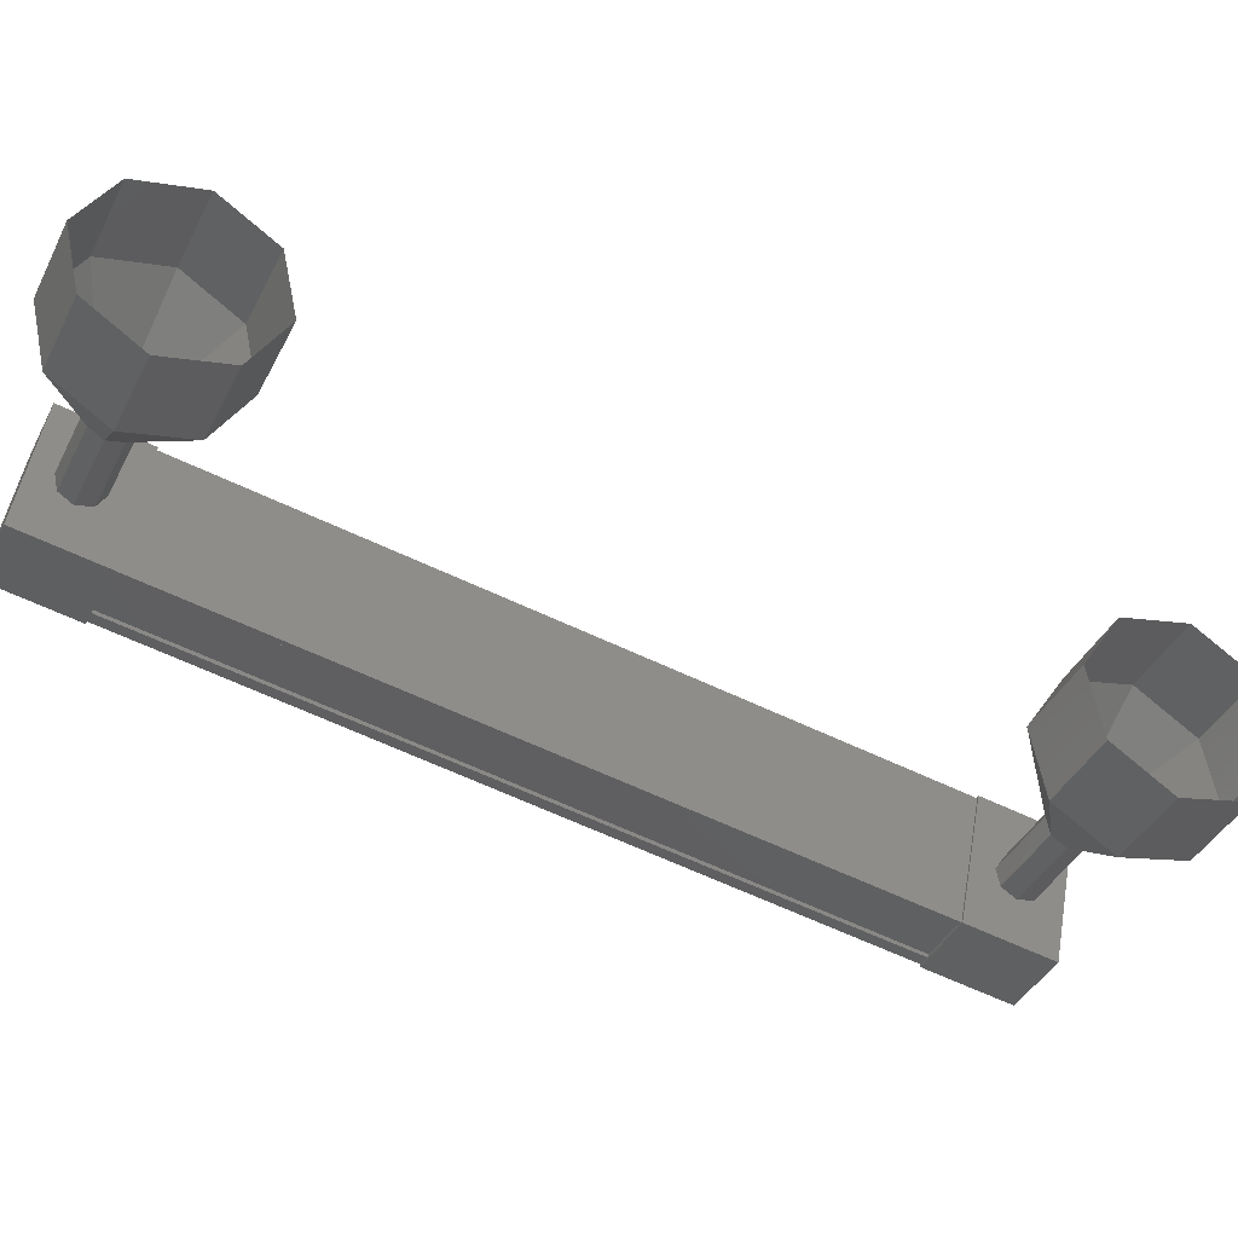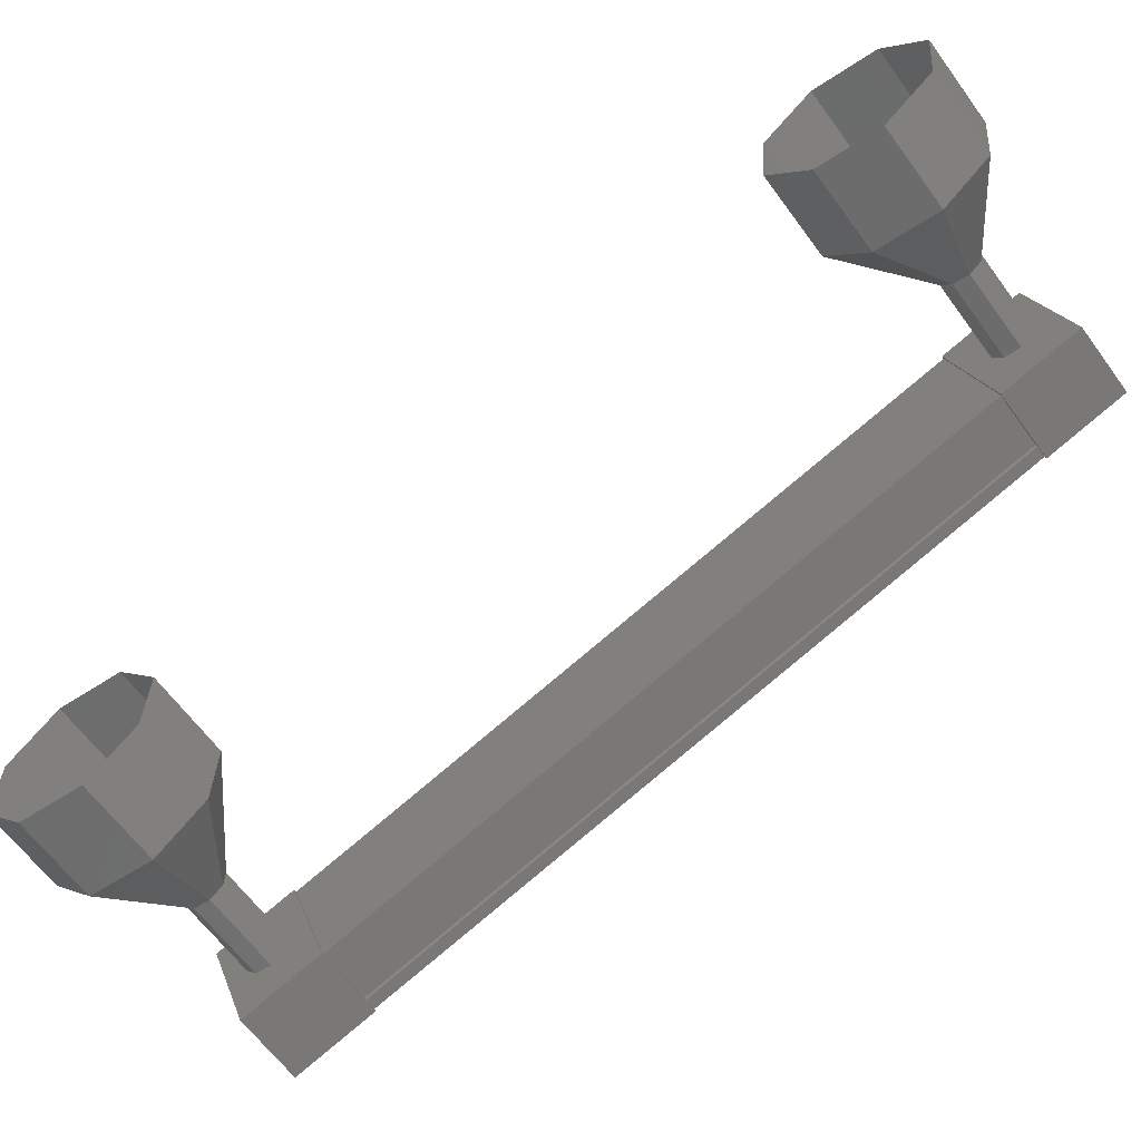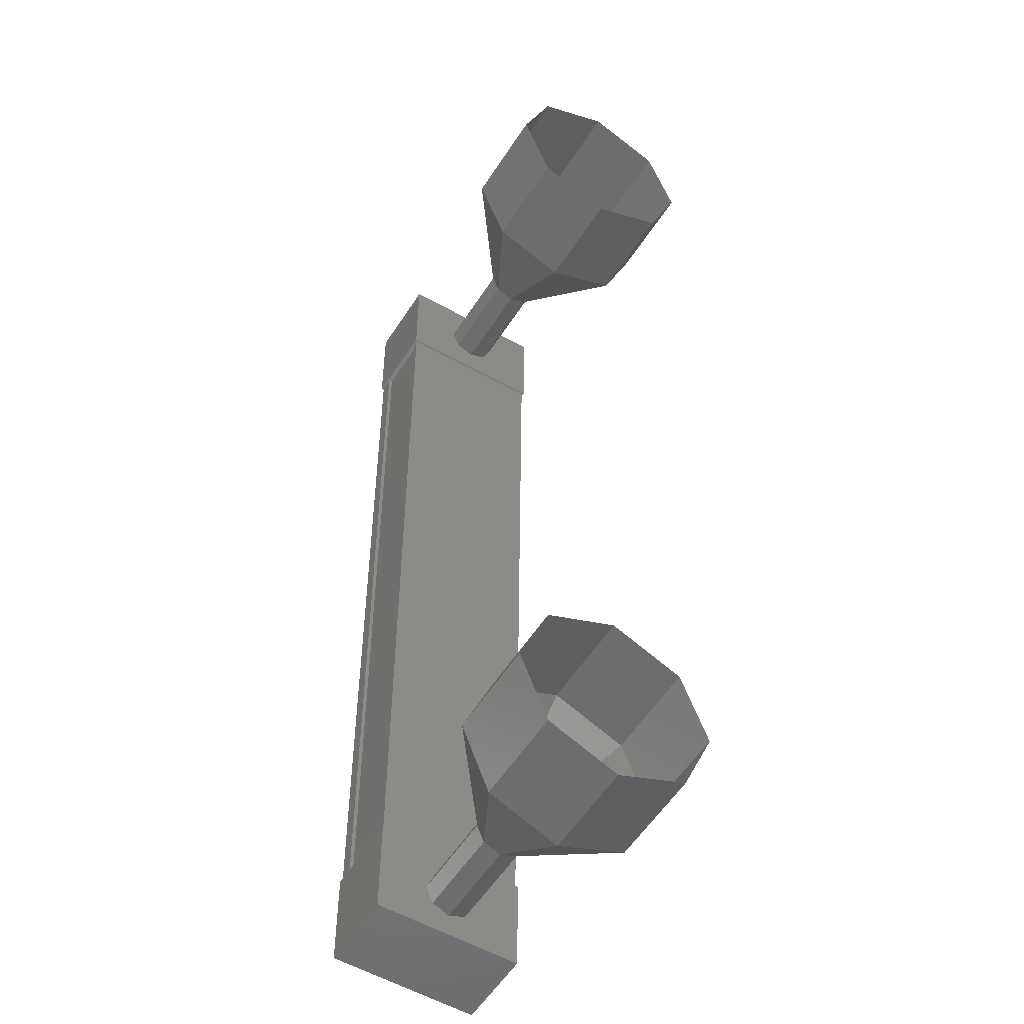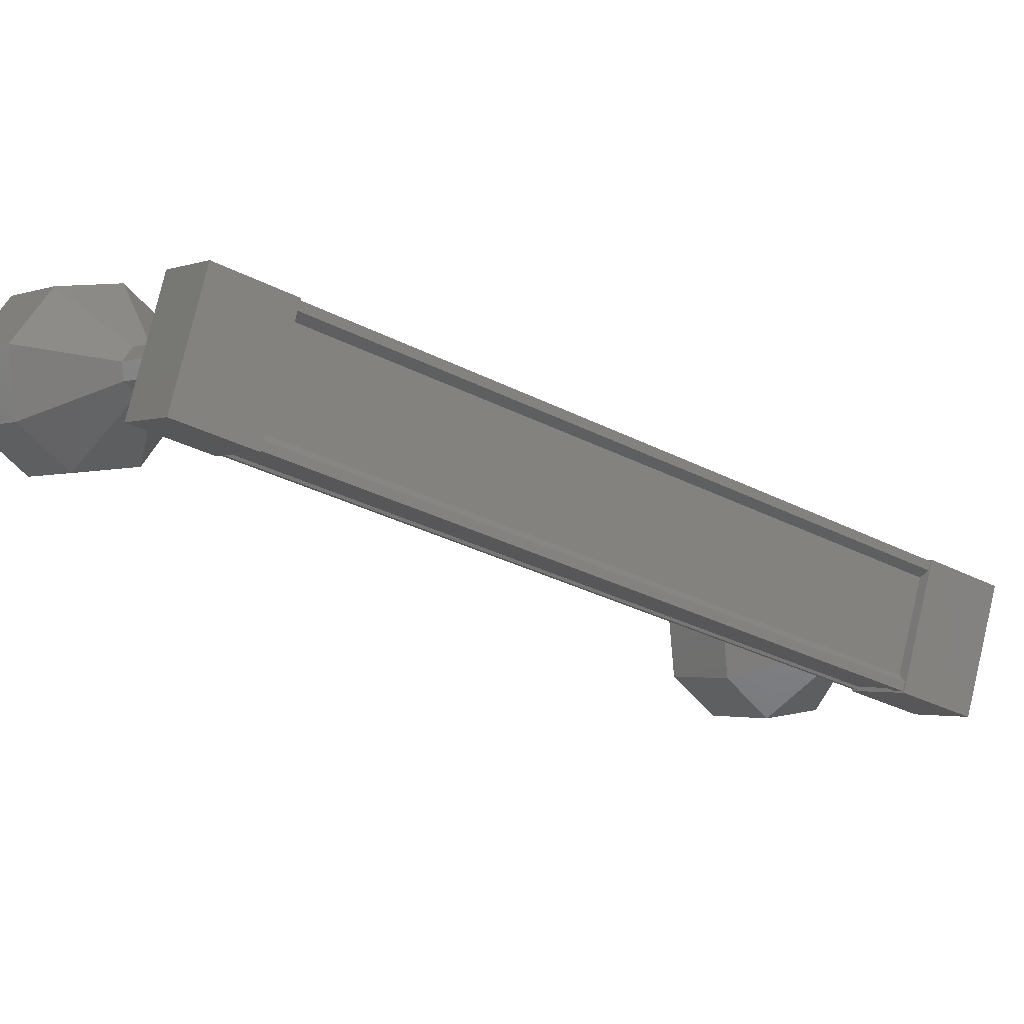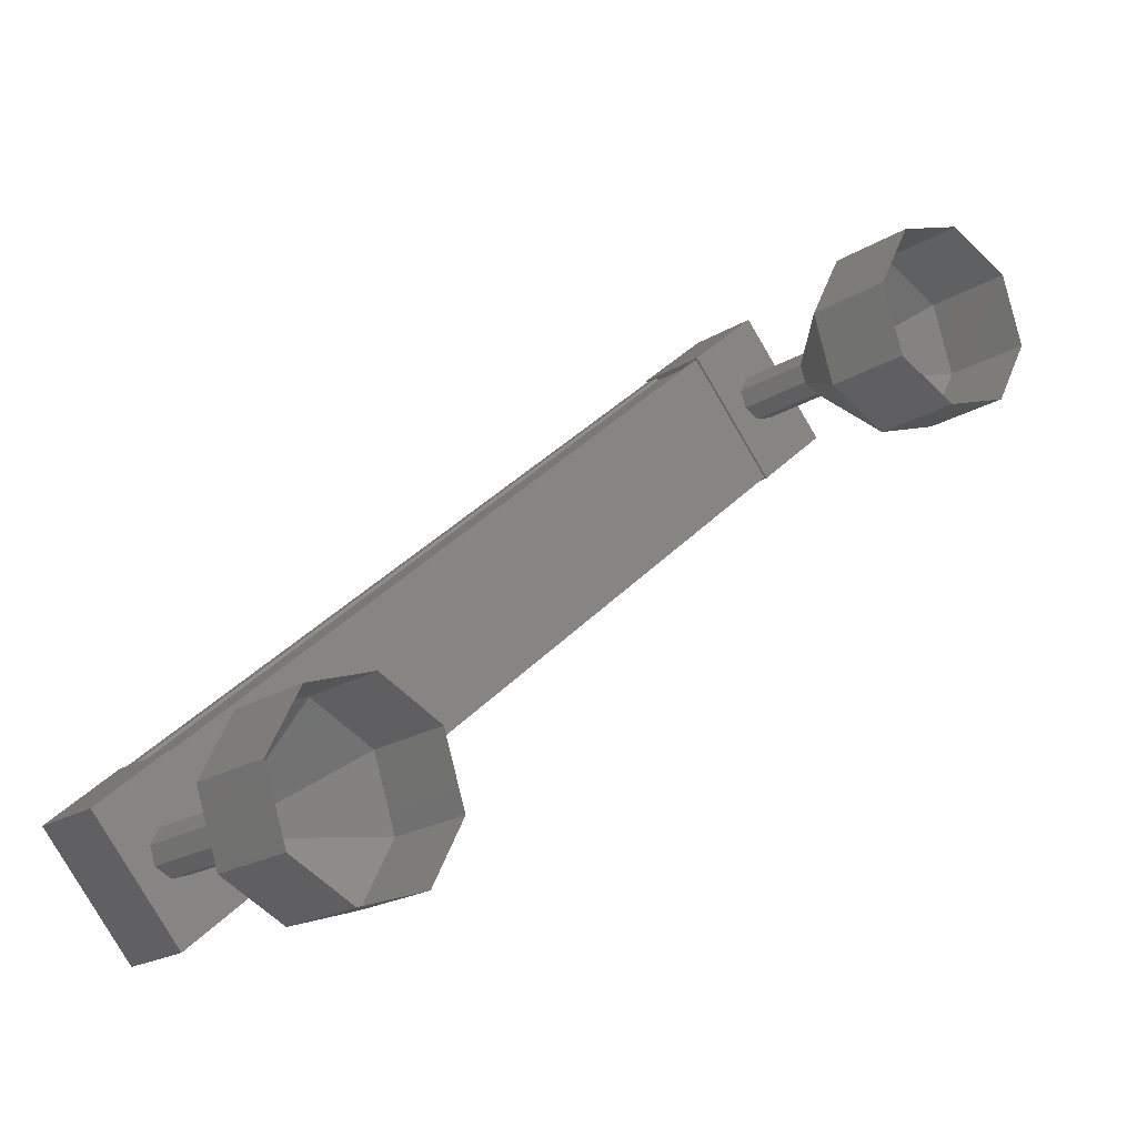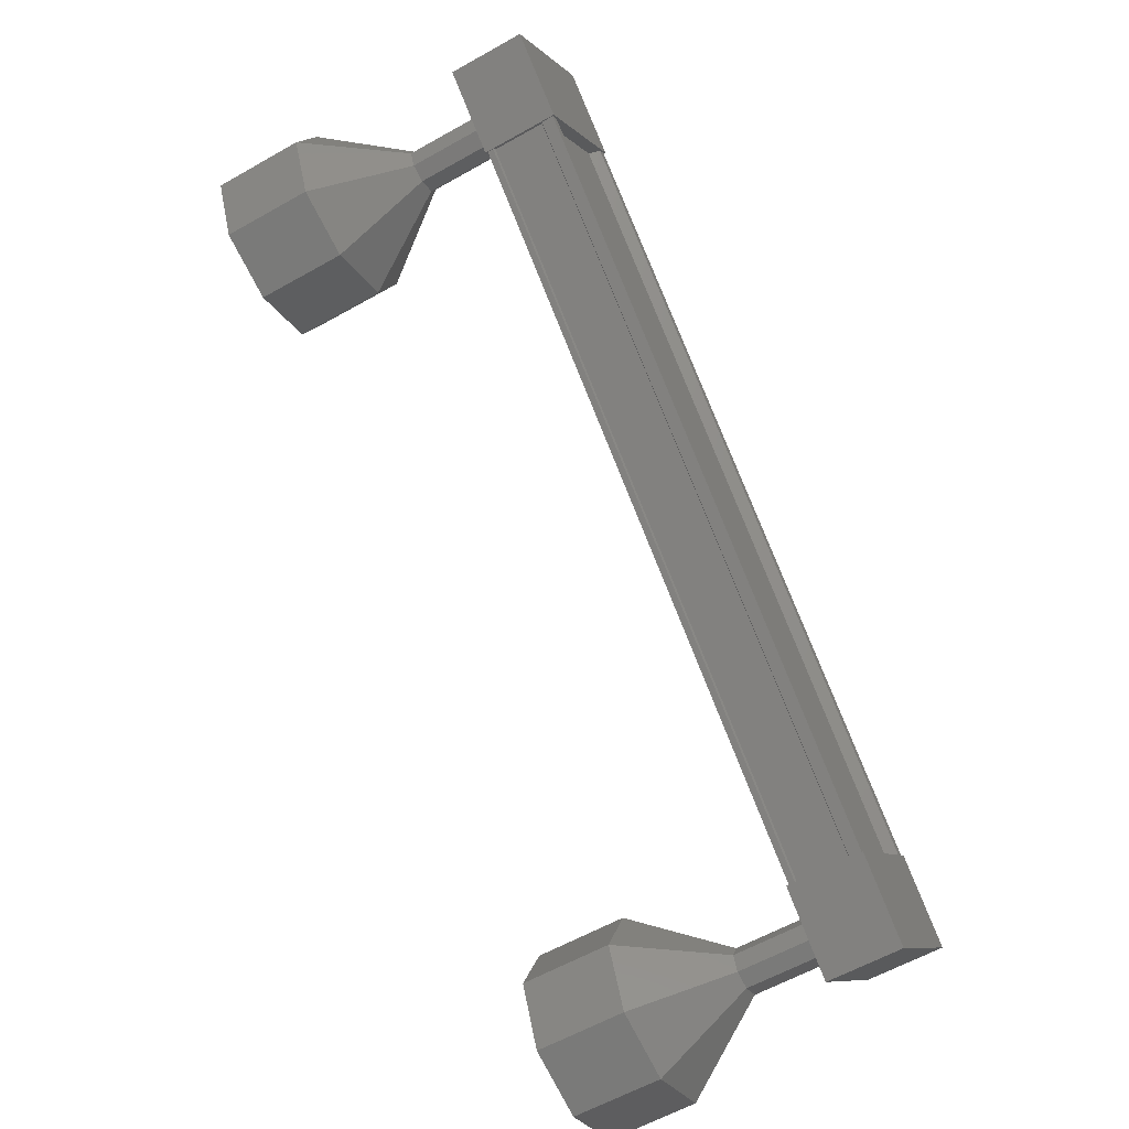
<metadata>
{"format":"stl","ext":"stl","renderer":"f3d","projection":"perspective","resolution":1024,"background":"white","views":[{"elev":20.3,"azim":-125.4,"up":"+Z"},{"elev":46.8,"azim":26.7,"up":"+Z"},{"elev":63.0,"azim":148.6,"up":"+Z"},{"elev":-73.2,"azim":28.5,"up":"+Z"},{"elev":67.4,"azim":-171.1,"up":"+Z"},{"elev":-51.5,"azim":82.0,"up":"+Y"}]}
</metadata>
<code>
# stl→obj: 125 verts, 152 faces
v 51.91 241.5 345.2
v 51.93 241.5 345.1
v 56.36 248.6 349.1
v 56.3 248.7 349
v 57.02 247.8 349.7
v 57.14 247.8 349.6
v 52.7 240.7 345.7
v 57.2 247.7 349.7
v 52.77 240.6 345.7
v 56.74 247.7 350.3
v 52.3 240.6 346.3
v 56.73 247.7 350.2
v 52.29 240.6 346.3
v 52.65 240.7 345.8
v 56.34 248.5 349.2
v 52.58 240.8 345.7
v 52.68 240.6 345.8
v 57.11 247.7 349.8
v 57.09 247.7 349.8
v 56.56 249.1 349.2
v 56.95 248.1 350.6
v 57.48 248.1 349.9
v 57 247.4 349.5
v 56.08 248.3 348.8
v 56.47 247.3 350.1
v 55.55 248.3 349.4
v 56.03 249.1 349.9
v 53.01 241 345.9
v 52.09 241.9 345.2
v 52.48 240.9 346.6
v 51.56 241.9 345.9
v 51.08 241.1 345.4
v 51.61 241.2 344.8
v 52.53 240.2 345.5
v 52 240.2 346.1
v 51.87 241.6 345
v 51.78 241.6 345.1
v 56.21 248.7 349.1
v 51.79 241.6 345.2
v 56.23 248.6 349.1
v 51.43 241.5 345.6
v 55.86 248.6 349.6
v 51.4 241.6 345.6
v 55.84 248.6 349.6
v 51.36 241.6 345.7
v 55.8 248.6 349.6
v 52.26 240.6 346.3
v 56.7 247.7 350.3
v 50.07 240.2 347.1
v 49.44 240.2 347.9
v 49.78 240.9 346.9
v 49.15 240.8 347.7
v 49.94 241.6 347
v 49.31 241.6 347.8
v 50.46 242 347.5
v 49.83 241.9 348.3
v 51.03 241.7 347.9
v 50.4 241.7 348.7
v 51.32 241 348.1
v 50.7 241 348.9
v 51.16 240.3 348
v 50.54 240.3 348.7
v 50.65 240 347.5
v 50.02 239.9 348.3
v 55.85 248.2 350.9
v 56.41 248.4 350.1
v 55.78 248.3 350.9
v 56.26 248.4 350
v 55.63 248.4 350.7
v 56.13 248.4 349.9
v 55.5 248.3 350.6
v 56.09 248.2 349.8
v 55.46 248.1 350.6
v 56.17 248 349.9
v 55.54 248 350.6
v 56.31 248 350
v 55.68 247.9 350.8
v 56.44 248 350.1
v 55.81 248 350.9
v 56.48 248.2 350.1
v 55.18 248.2 352.9
v 55.51 248.9 351.9
v 54.88 248.8 352.7
v 54.94 249.1 351.5
v 54.31 249.1 352.3
v 54.42 248.8 351.1
v 53.79 248.7 351.8
v 54.26 248 350.9
v 53.63 248 351.7
v 54.55 247.4 351.1
v 53.93 247.3 351.9
v 55.13 247.1 351.5
v 54.5 247.1 352.3
v 55.65 247.5 352
v 55.02 247.4 352.8
v 55.81 248.2 352.2
v 55.78 248.4 350.9
v 55.64 248.4 350.7
v 55.51 248.3 350.6
v 55.47 248.1 350.6
v 55.69 247.9 350.8
v 55.82 248 350.9
v 55.86 248.2 350.9
v 51.69 240.9 345.9
v 51.06 240.8 346.6
v 51.61 241 345.8
v 50.98 241 346.6
v 51.65 241.2 345.8
v 51.02 241.2 346.6
v 51.78 241.3 346
v 51.15 241.2 346.7
v 51.92 241.2 346.1
v 51.3 241.2 346.8
v 52 241.1 346.1
v 51.37 241 346.9
v 51.96 240.9 346.1
v 51.33 240.8 346.9
v 51.83 240.8 346
v 51.2 240.8 346.7
v 51.21 240.8 346.7
v 50.99 241 346.6
v 51.03 241.2 346.6
v 51.16 241.2 346.7
v 51.38 241 346.9
v 51.34 240.8 346.8
f 1 2 3
f 3 2 4
f 5 6 7
f 7 6 8
f 8 9 7
f 10 11 12
f 12 11 13
f 13 14 12
f 3 15 1
f 1 15 5
f 5 16 1
f 7 16 5
f 9 8 17
f 17 8 18
f 18 14 17
f 19 14 18
f 12 14 19
f 20 21 22
f 22 21 23
f 23 24 22
f 25 24 23
f 26 24 25
f 25 21 26
f 26 21 27
f 27 21 20
f 20 24 27
f 22 24 20
f 28 29 30
f 30 29 31
f 31 32 30
f 29 32 31
f 33 32 29
f 29 34 33
f 33 34 32
f 32 34 35
f 35 30 32
f 34 30 35
f 28 30 34
f 34 29 28
f 2 36 4
f 4 36 37
f 37 38 4
f 39 38 37
f 40 38 39
f 39 41 40
f 40 41 42
f 42 41 43
f 43 44 42
f 45 44 43
f 46 44 45
f 45 47 46
f 46 47 48
f 48 47 10
f 25 23 21
f 24 26 27
f 47 11 10
f 49 50 51
f 51 50 52
f 52 53 51
f 54 53 52
f 55 53 54
f 54 56 55
f 55 56 57
f 57 56 58
f 58 59 57
f 60 59 58
f 61 59 60
f 60 62 61
f 61 62 63
f 63 62 64
f 64 49 63
f 50 49 64
f 65 66 67
f 67 66 68
f 68 69 67
f 70 69 68
f 71 69 70
f 70 72 71
f 71 72 73
f 73 72 74
f 74 75 73
f 76 75 74
f 77 75 76
f 76 78 77
f 77 78 79
f 79 78 80
f 80 65 79
f 66 65 80
f 81 82 83
f 83 82 84
f 84 85 83
f 86 85 84
f 87 85 86
f 86 88 87
f 87 88 89
f 89 88 90
f 90 91 89
f 92 91 90
f 93 91 92
f 92 94 93
f 93 94 95
f 95 94 96
f 96 81 95
f 82 81 96
f 96 97 82
f 82 97 98
f 98 84 82
f 99 84 98
f 86 84 99
f 99 100 86
f 86 100 88
f 88 100 75
f 75 90 88
f 101 90 75
f 92 90 101
f 101 102 92
f 92 102 94
f 94 102 103
f 103 96 94
f 97 96 103
f 104 105 106
f 106 105 107
f 107 108 106
f 109 108 107
f 110 108 109
f 109 111 110
f 110 111 112
f 112 111 113
f 113 114 112
f 115 114 113
f 116 114 115
f 115 117 116
f 116 117 118
f 118 117 119
f 119 104 118
f 105 104 119
f 120 63 105
f 105 63 49
f 49 121 105
f 51 121 49
f 122 121 51
f 51 53 122
f 122 53 123
f 123 53 55
f 55 113 123
f 57 113 55
f 124 113 57
f 57 59 124
f 124 59 125
f 125 59 61
f 61 120 125
f 63 120 61

</code>
